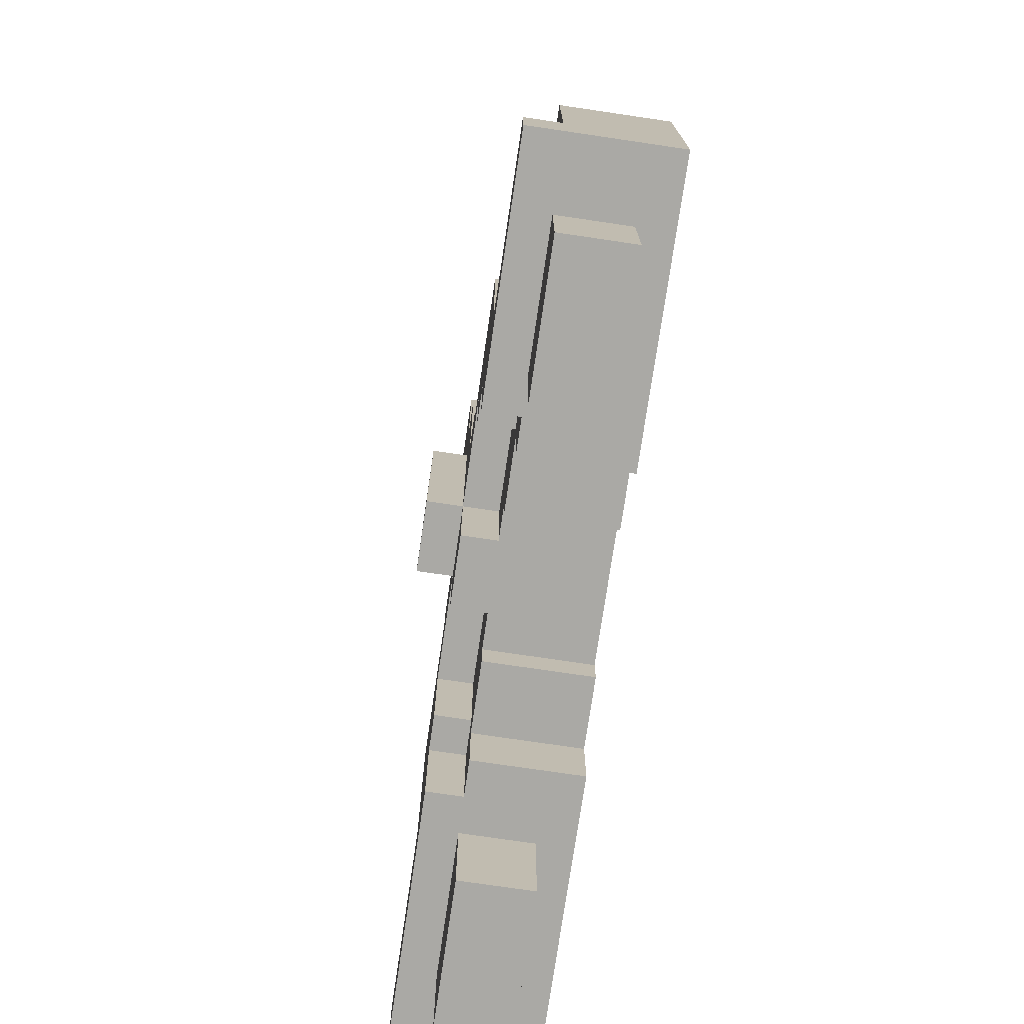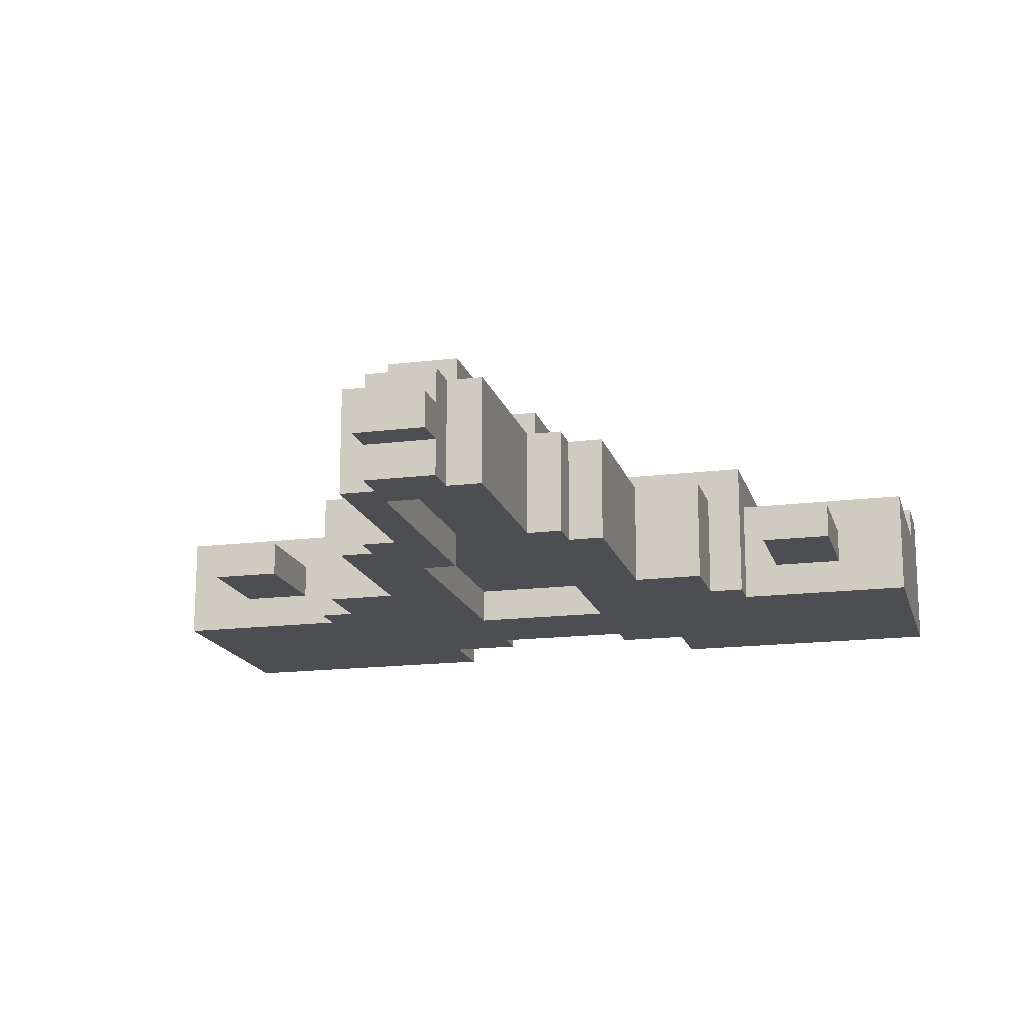
<metadata>
{"format":"obj","ext":"obj","renderer":"f3d","projection":"perspective","resolution":1024,"background":"white","views":[{"elev":-75.3,"azim":-98.4,"up":"+Z"},{"elev":-16.5,"azim":14.4,"up":"+Y"}]}
</metadata>
<code>
g Nave_do_Heroi
v -11 3 -1
v -11 3 -7
v -11 3 -8
v -11 6 -1
v -11 6 -6
v -11 7 -6
v -11 7 -7
v -11 7 -8
v -9 4 2
v -9 4 -1
v -9 4 -8
v -9 4 -10
v -9 4 -11
v -9 5 2
v -9 5 -1
v -9 5 -8
v -9 6 -8
v -9 6 -10
v -9 6 -11
v -6 3 -0
v -6 3 -1
v -6 5 -1
v -6 6 -1
v -6 6 -6
v -6 7 -0
v -6 7 -6
v -5 3 2
v -5 3 -0
v -5 6 2
v -5 6 -0
v -3 3 7
v -3 3 6
v -3 3 5
v -3 3 3
v -3 3 2
v -3 6 7
v -3 6 6
v -3 6 5
v -3 6 3
v -3 6 2
v -2 3 8
v -2 3 7
v -2 6 8
v -2 6 7
v -2 6 1
v -2 6 -0
v -2 7 1
v -2 7 -0
v -1 3 13
v -1 3 11
v -1 3 9
v -1 3 8
v -1 6 13
v -1 6 11
v -1 6 9
v -1 6 8
v -1 6 7
v -1 6 6
v -1 6 5
v -1 6 3
v -1 6 1
v -1 7 7
v -1 7 6
v -1 7 5
v -1 7 1
v 0 3 14
v 0 3 13
v 0 4 15
v 0 4 14
v 0 5 15
v 0 5 14
v 0 6 14
v 0 6 13
v 0 6 12
v 0 6 11
v 0 6 9
v 0 6 7
v 0 6 -2
v 0 6 -5
v 0 7 12
v 0 7 11
v 0 7 9
v 0 7 7
v 0 7 4
v 0 7 1
v 0 7 -2
v 0 7 -5
v 0 8 4
v 0 8 -2
v 2 3 12
v 2 3 11
v 2 3 9
v 2 3 7
v 2 3 6
v 2 3 5
v 2 4 12
v 2 4 11
v 2 4 9
v 2 4 7
v 2 4 6
v 2 4 5
v 3 3 5
v 3 3 3
v 3 3 2
v 3 3 -2
v 3 3 -5
v 3 3 -6
v 3 4 5
v 3 4 3
v 3 4 2
v 3 4 -2
v 3 4 -5
v 3 4 -6
v 3 5 -5
v 3 5 -6
v 3 6 -5
v 3 6 -6
v 5 3 -6
v 5 3 -7
v 5 3 -8
v 5 4 -6
v 5 5 -6
v 5 6 -2
v 5 6 -5
v 5 6 -6
v 5 6 -7
v 5 6 -8
v 5 7 -2
v 5 7 -5
v 6 6 -5
v 6 6 -7
v 6 6 -8
v 6 7 -5
v 6 7 -7
v 6 7 -8
v 7 4 -8
v 7 4 -10
v 7 4 -11
v 7 6 -8
v 7 6 -10
v 7 6 -11
v 9 4 2
v 9 4 -1
v 9 5 2
v 9 5 -1
v -7 4 2
v -7 4 -1
v -7 5 2
v -7 5 -1
v -5 4 -8
v -5 4 -10
v -5 4 -11
v -5 6 -8
v -5 6 -10
v -5 6 -11
v -4 6 -5
v -4 6 -7
v -4 6 -8
v -4 7 -5
v -4 7 -7
v -4 7 -8
v -3 3 -6
v -3 3 -7
v -3 3 -8
v -3 4 -6
v -3 5 -6
v -3 6 -2
v -3 6 -5
v -3 6 -6
v -3 6 -7
v -3 6 -8
v -3 7 -2
v -3 7 -5
v -1 3 5
v -1 3 3
v -1 3 2
v -1 3 -2
v -1 3 -5
v -1 3 -6
v -1 4 5
v -1 4 3
v -1 4 2
v -1 4 -2
v -1 4 -5
v -1 4 -6
v -1 5 -5
v -1 5 -6
v -1 6 -5
v -1 6 -6
v 0 3 12
v 0 3 11
v 0 3 9
v 0 3 7
v 0 3 6
v 0 3 5
v 0 4 12
v 0 4 11
v 0 4 9
v 0 4 7
v 0 4 6
v 0 4 5
v 2 3 14
v 2 3 13
v 2 4 15
v 2 4 14
v 2 5 15
v 2 5 14
v 2 6 14
v 2 6 13
v 2 6 12
v 2 6 11
v 2 6 9
v 2 6 7
v 2 6 -2
v 2 6 -5
v 2 7 12
v 2 7 11
v 2 7 9
v 2 7 7
v 2 7 4
v 2 7 1
v 2 7 -2
v 2 7 -5
v 2 8 4
v 2 8 -2
v 3 3 13
v 3 3 11
v 3 3 9
v 3 3 8
v 3 6 13
v 3 6 11
v 3 6 9
v 3 6 8
v 3 6 7
v 3 6 6
v 3 6 5
v 3 6 3
v 3 6 1
v 3 7 7
v 3 7 6
v 3 7 5
v 3 7 1
v 4 3 8
v 4 3 7
v 4 6 8
v 4 6 7
v 4 6 1
v 4 6 -0
v 4 7 1
v 4 7 -0
v 5 3 7
v 5 3 6
v 5 3 5
v 5 3 3
v 5 3 2
v 5 6 7
v 5 6 6
v 5 6 5
v 5 6 3
v 5 6 2
v 7 3 2
v 7 3 -0
v 7 6 2
v 7 6 -0
v 8 3 -0
v 8 3 -1
v 8 5 -1
v 8 6 -1
v 8 6 -6
v 8 7 -0
v 8 7 -6
v 11 4 2
v 11 4 -1
v 11 4 -8
v 11 4 -10
v 11 4 -11
v 11 5 2
v 11 5 -1
v 11 6 -8
v 11 6 -10
v 11 6 -11
v 13 3 -1
v 13 3 -7
v 13 3 -8
v 13 6 -1
v 13 6 -6
v 13 7 -6
v 13 7 -7
v 13 7 -8
v 0 4 15
v 0 5 15
v 2 4 15
v 2 5 15
v 0 3 14
v 0 4 14
v 0 5 14
v 0 6 14
v 2 3 14
v 2 4 14
v 2 5 14
v 2 6 14
v -1 3 13
v -1 6 13
v 0 3 13
v 0 6 13
v 2 3 13
v 2 6 13
v 3 3 13
v 3 6 13
v 0 6 12
v 0 7 12
v 2 6 12
v 2 7 12
v -2 3 8
v -2 6 8
v -1 3 8
v -1 6 8
v 3 3 8
v 3 6 8
v 4 3 8
v 4 6 8
v -3 3 7
v -3 6 7
v -2 3 7
v -2 6 7
v -1 6 7
v -1 7 7
v 0 6 7
v 0 7 7
v 2 6 7
v 2 7 7
v 3 6 7
v 3 7 7
v 4 3 7
v 4 6 7
v 5 3 7
v 5 6 7
v 0 7 4
v 0 8 4
v 2 7 4
v 2 8 4
v -9 4 2
v -9 5 2
v -7 4 2
v -7 5 2
v -5 3 2
v -5 6 2
v -3 3 2
v -3 6 2
v 5 3 2
v 5 6 2
v 7 3 2
v 7 6 2
v 9 4 2
v 9 5 2
v 11 4 2
v 11 5 2
v -2 6 1
v -2 7 1
v -1 6 1
v -1 7 1
v 3 6 1
v 3 7 1
v 4 6 1
v 4 7 1
v -6 3 -0
v -6 7 -0
v -5 3 -0
v -5 6 -0
v -3 6 -0
v -2 6 -0
v -2 7 -0
v 4 6 -0
v 4 7 -0
v 5 6 -0
v 7 3 -0
v 7 6 -0
v 8 3 -0
v 8 7 -0
v -11 3 -1
v -11 6 -1
v -10 5 -1
v -10 6 -1
v -9 4 -1
v -9 5 -1
v -8 5 -1
v -8 6 -1
v -7 4 -1
v -7 5 -1
v -7 6 -1
v -6 3 -1
v -6 5 -1
v -6 6 -1
v 8 3 -1
v 8 5 -1
v 8 6 -1
v 9 4 -1
v 9 5 -1
v 9 6 -1
v 10 5 -1
v 10 6 -1
v 11 4 -1
v 11 5 -1
v 12 5 -1
v 12 6 -1
v 13 3 -1
v 13 6 -1
v -1 3 -2
v -1 4 -2
v 3 3 -2
v 3 4 -2
v -11 6 -6
v -11 7 -6
v -10 6 -6
v -8 6 -6
v -7 6 -6
v -6 6 -6
v -6 7 -6
v 8 6 -6
v 8 7 -6
v 9 6 -6
v 10 6 -6
v 12 6 -6
v 13 6 -6
v 13 7 -6
v 0 3 12
v 0 4 12
v 2 3 12
v 2 4 12
v -1 3 5
v -1 4 5
v 0 3 5
v 0 4 5
v 2 3 5
v 2 4 5
v 3 3 5
v 3 4 5
v -3 6 -2
v -3 7 -2
v -2 6 -2
v -2 7 -2
v -1 6 -2
v 0 6 -2
v 0 7 -2
v 0 8 -2
v 2 6 -2
v 2 7 -2
v 2 8 -2
v 3 6 -2
v 4 6 -2
v 4 7 -2
v 5 6 -2
v 5 7 -2
v -4 6 -5
v -4 7 -5
v -3 6 -5
v -3 7 -5
v -1 3 -5
v -1 4 -5
v -1 5 -5
v -1 6 -5
v 0 6 -5
v 0 7 -5
v 2 6 -5
v 2 7 -5
v 3 3 -5
v 3 4 -5
v 3 5 -5
v 3 6 -5
v 5 6 -5
v 5 7 -5
v 6 6 -5
v 6 7 -5
v -3 3 -6
v -3 4 -6
v -3 5 -6
v -3 6 -6
v -1 3 -6
v -1 4 -6
v -1 5 -6
v -1 6 -6
v 3 3 -6
v 3 4 -6
v 3 5 -6
v 3 6 -6
v 5 3 -6
v 5 4 -6
v 5 5 -6
v 5 6 -6
v -11 3 -8
v -11 7 -8
v -10 4 -8
v -10 5 -8
v -9 4 -8
v -9 5 -8
v -9 6 -8
v -5 4 -8
v -5 6 -8
v -4 6 -8
v -4 7 -8
v -3 3 -8
v -3 6 -8
v 5 3 -8
v 5 6 -8
v 6 6 -8
v 6 7 -8
v 7 4 -8
v 7 6 -8
v 11 4 -8
v 11 6 -8
v 13 3 -8
v 13 7 -8
v -9 4 -11
v -9 6 -11
v -5 4 -11
v -5 6 -11
v 7 4 -11
v 7 6 -11
v 11 4 -11
v 11 6 -11
v 0 3 14
v 2 3 14
v -1 3 13
v 0 3 13
v 2 3 13
v 3 3 13
v 0 3 12
v 2 3 12
v -1 3 11
v 0 3 11
v 2 3 11
v 3 3 11
v -1 3 9
v 0 3 9
v 2 3 9
v 3 3 9
v -2 3 8
v -1 3 8
v 3 3 8
v 4 3 8
v -3 3 7
v -2 3 7
v -1 3 7
v 0 3 7
v 2 3 7
v 3 3 7
v 4 3 7
v 5 3 7
v -3 3 6
v 0 3 6
v 2 3 6
v 5 3 6
v -3 3 5
v -1 3 5
v 0 3 5
v 2 3 5
v 3 3 5
v 5 3 5
v -3 3 3
v -1 3 3
v 3 3 3
v 5 3 3
v -5 3 2
v -3 3 2
v -1 3 2
v 3 3 2
v 5 3 2
v 7 3 2
v -6 3 -0
v -5 3 -0
v 7 3 -0
v 8 3 -0
v -11 3 -1
v -6 3 -1
v 8 3 -1
v 13 3 -1
v -1 3 -2
v 3 3 -2
v -1 3 -5
v 3 3 -5
v -3 3 -6
v -1 3 -6
v 3 3 -6
v 5 3 -6
v -11 3 -7
v -3 3 -7
v 5 3 -7
v 13 3 -7
v -11 3 -8
v -3 3 -8
v 5 3 -8
v 13 3 -8
v 0 4 15
v 2 4 15
v 0 4 14
v 2 4 14
v 0 4 12
v 2 4 12
v 0 4 11
v 2 4 11
v 0 4 9
v 2 4 9
v 0 4 7
v 2 4 7
v 0 4 6
v 2 4 6
v -1 4 5
v 0 4 5
v 2 4 5
v 3 4 5
v -1 4 3
v 3 4 3
v -9 4 2
v -7 4 2
v -1 4 2
v 3 4 2
v 9 4 2
v 11 4 2
v -9 4 -1
v -7 4 -1
v 9 4 -1
v 11 4 -1
v -1 4 -2
v 3 4 -2
v -9 4 -8
v -5 4 -8
v 7 4 -8
v 11 4 -8
v -9 4 -10
v -5 4 -10
v 7 4 -10
v 11 4 -10
v -9 4 -11
v -5 4 -11
v 7 4 -11
v 11 4 -11
v 0 5 15
v 2 5 15
v 0 5 14
v 2 5 14
v -9 5 2
v -7 5 2
v 9 5 2
v 11 5 2
v -9 5 -1
v -8 5 -1
v -7 5 -1
v 9 5 -1
v 10 5 -1
v 11 5 -1
v 0 6 14
v 2 6 14
v -1 6 13
v 0 6 13
v 2 6 13
v 3 6 13
v 0 6 12
v 2 6 12
v -1 6 11
v 0 6 11
v 2 6 11
v 3 6 11
v -1 6 9
v 0 6 9
v 2 6 9
v 3 6 9
v -2 6 8
v -1 6 8
v 3 6 8
v 4 6 8
v -3 6 7
v -2 6 7
v -1 6 7
v 0 6 7
v 2 6 7
v 3 6 7
v 4 6 7
v 5 6 7
v -3 6 6
v -1 6 6
v 3 6 6
v 5 6 6
v -3 6 5
v -1 6 5
v 3 6 5
v 5 6 5
v -3 6 3
v -1 6 3
v 3 6 3
v 5 6 3
v -5 6 2
v -3 6 2
v 5 6 2
v 7 6 2
v -2 6 1
v -1 6 1
v 3 6 1
v 4 6 1
v -5 6 -0
v -3 6 -0
v -2 6 -0
v 4 6 -0
v 5 6 -0
v 7 6 -0
v -11 6 -1
v -10 6 -1
v -8 6 -1
v -7 6 -1
v -6 6 -1
v 8 6 -1
v 9 6 -1
v 10 6 -1
v 12 6 -1
v 13 6 -1
v -3 6 -2
v -2 6 -2
v -1 6 -2
v 0 6 -2
v 2 6 -2
v 3 6 -2
v 4 6 -2
v 5 6 -2
v -4 6 -5
v -3 6 -5
v -1 6 -5
v 0 6 -5
v 2 6 -5
v 3 6 -5
v 5 6 -5
v 6 6 -5
v -11 6 -6
v -10 6 -6
v -8 6 -6
v -7 6 -6
v -6 6 -6
v -3 6 -6
v -1 6 -6
v 3 6 -6
v 5 6 -6
v 8 6 -6
v 9 6 -6
v 10 6 -6
v 12 6 -6
v 13 6 -6
v -4 6 -7
v -3 6 -7
v 5 6 -7
v 6 6 -7
v -9 6 -8
v -5 6 -8
v -4 6 -8
v -3 6 -8
v 5 6 -8
v 6 6 -8
v 7 6 -8
v 11 6 -8
v -9 6 -10
v -5 6 -10
v 7 6 -10
v 11 6 -10
v -9 6 -11
v -5 6 -11
v 7 6 -11
v 11 6 -11
v 0 7 12
v 2 7 12
v 0 7 11
v 2 7 11
v 0 7 9
v 2 7 9
v -1 7 7
v 0 7 7
v 2 7 7
v 3 7 7
v -1 7 6
v 3 7 6
v -1 7 5
v 3 7 5
v 0 7 4
v 2 7 4
v -2 7 1
v -1 7 1
v 0 7 1
v 2 7 1
v 3 7 1
v 4 7 1
v -6 7 -0
v -2 7 -0
v 4 7 -0
v 8 7 -0
v -3 7 -2
v -2 7 -2
v 0 7 -2
v 2 7 -2
v 4 7 -2
v 5 7 -2
v -4 7 -5
v -3 7 -5
v 0 7 -5
v 2 7 -5
v 5 7 -5
v 6 7 -5
v -11 7 -6
v -6 7 -6
v 8 7 -6
v 13 7 -6
v -11 7 -7
v -4 7 -7
v 6 7 -7
v 13 7 -7
v -11 7 -8
v -4 7 -8
v 6 7 -8
v 13 7 -8
v 0 8 4
v 2 8 4
v 0 8 -2
v 2 8 -2
f 4 2 1
f 5 2 4
f 6 2 5
f 7 3 2
f 7 2 6
f 8 3 7
f 14 10 9
f 15 10 14
f 16 12 11
f 17 12 16
f 18 13 12
f 18 12 17
f 19 13 18
f 22 21 20
f 23 22 20
f 25 23 20
f 25 24 23
f 26 24 25
f 29 28 27
f 30 28 29
f 36 32 31
f 37 33 32
f 37 32 36
f 38 34 33
f 38 33 37
f 39 35 34
f 39 34 38
f 40 35 39
f 43 42 41
f 44 42 43
f 47 46 45
f 48 46 47
f 53 50 49
f 54 51 50
f 54 50 53
f 55 52 51
f 55 51 54
f 56 52 55
f 62 58 57
f 63 59 58
f 63 58 62
f 64 61 60
f 64 59 63
f 64 60 59
f 65 61 64
f 69 67 66
f 70 69 68
f 71 67 69
f 71 69 70
f 72 67 71
f 73 67 72
f 80 75 74
f 81 76 75
f 81 75 80
f 82 77 76
f 82 76 81
f 83 77 82
f 86 79 78
f 87 79 86
f 88 85 84
f 88 86 85
f 89 86 88
f 96 91 90
f 97 92 91
f 97 91 96
f 98 93 92
f 98 92 97
f 99 94 93
f 99 93 98
f 100 95 94
f 100 94 99
f 101 95 100
f 108 103 102
f 109 104 103
f 109 103 108
f 110 105 104
f 110 104 109
f 111 105 110
f 112 107 106
f 113 107 112
f 114 113 112
f 115 113 114
f 116 115 114
f 117 115 116
f 121 119 118
f 122 119 121
f 125 119 122
f 126 120 119
f 126 119 125
f 127 120 126
f 128 124 123
f 129 124 128
f 133 131 130
f 134 132 131
f 134 131 133
f 135 132 134
f 139 137 136
f 140 138 137
f 140 137 139
f 141 138 140
f 144 143 142
f 145 143 144
f 146 147 148
f 148 147 149
f 150 151 153
f 151 152 154
f 153 151 154
f 154 152 155
f 156 157 159
f 157 158 160
f 159 157 160
f 160 158 161
f 162 163 165
f 165 163 166
f 166 163 169
f 163 164 170
f 169 163 170
f 170 164 171
f 167 168 172
f 172 168 173
f 174 175 180
f 175 176 181
f 180 175 181
f 176 177 182
f 181 176 182
f 182 177 183
f 178 179 184
f 184 179 185
f 184 185 186
f 186 185 187
f 186 187 188
f 188 187 189
f 190 191 196
f 191 192 197
f 196 191 197
f 192 193 198
f 197 192 198
f 193 194 199
f 198 193 199
f 194 195 200
f 199 194 200
f 200 195 201
f 202 203 205
f 204 205 206
f 205 203 207
f 206 205 207
f 207 203 208
f 208 203 209
f 210 211 216
f 211 212 217
f 216 211 217
f 212 213 218
f 217 212 218
f 218 213 219
f 214 215 222
f 222 215 223
f 220 221 224
f 221 222 224
f 224 222 225
f 226 227 230
f 227 228 231
f 230 227 231
f 228 229 232
f 231 228 232
f 232 229 233
f 234 235 239
f 235 236 240
f 239 235 240
f 237 238 241
f 240 236 241
f 236 237 241
f 241 238 242
f 243 244 245
f 245 244 246
f 247 248 249
f 249 248 250
f 251 252 256
f 252 253 257
f 256 252 257
f 253 254 258
f 257 253 258
f 254 255 259
f 258 254 259
f 259 255 260
f 261 262 263
f 263 262 264
f 265 266 267
f 265 267 268
f 265 268 270
f 268 269 270
f 270 269 271
f 272 273 277
f 277 273 278
f 274 275 279
f 275 276 280
f 279 275 280
f 280 276 281
f 282 283 285
f 285 283 286
f 286 283 287
f 283 284 288
f 287 283 288
f 288 284 289
f 292 291 290
f 293 291 292
f 298 295 294
f 299 295 298
f 300 297 296
f 301 297 300
f 304 303 302
f 305 303 304
f 308 307 306
f 309 307 308
f 312 311 310
f 313 311 312
f 316 315 314
f 317 315 316
f 320 319 318
f 321 319 320
f 324 323 322
f 325 323 324
f 328 327 326
f 329 327 328
f 332 331 330
f 333 331 332
f 336 335 334
f 337 335 336
f 340 339 338
f 341 339 340
f 344 343 342
f 345 343 344
f 348 347 346
f 349 347 348
f 352 351 350
f 353 351 352
f 356 355 354
f 357 355 356
f 360 359 358
f 361 359 360
f 364 363 362
f 365 363 364
f 368 367 366
f 369 367 368
f 370 367 369
f 371 367 370
f 372 367 371
f 375 374 373
f 377 374 375
f 378 377 376
f 379 374 377
f 379 377 378
f 382 381 380
f 383 381 382
f 384 382 380
f 385 383 382
f 385 382 384
f 386 383 385
f 387 383 386
f 388 384 380
f 389 387 386
f 390 387 389
f 391 388 380
f 391 389 388
f 392 390 389
f 392 389 391
f 393 390 392
f 397 395 394
f 398 396 395
f 398 395 397
f 399 396 398
f 400 399 398
f 401 399 400
f 402 397 394
f 403 401 400
f 404 401 403
f 404 403 402
f 405 401 404
f 406 402 394
f 406 404 402
f 406 405 404
f 407 405 406
f 410 409 408
f 411 409 410
f 414 413 412
f 415 413 414
f 416 413 415
f 417 413 416
f 418 413 417
f 421 420 419
f 422 420 421
f 423 420 422
f 424 420 423
f 425 420 424
f 426 427 428
f 428 427 429
f 430 431 432
f 432 431 433
f 434 435 436
f 436 435 437
f 438 439 440
f 440 439 441
f 440 441 442
f 442 441 443
f 443 441 444
f 444 445 447
f 447 445 448
f 446 447 449
f 449 447 450
f 450 447 451
f 450 451 452
f 452 451 453
f 454 455 456
f 456 455 457
f 458 459 462
f 460 461 462
f 459 460 462
f 458 462 464
f 462 463 464
f 464 463 465
f 458 464 466
f 466 464 467
f 467 464 468
f 468 464 469
f 470 471 472
f 472 471 473
f 474 475 478
f 475 476 479
f 478 475 479
f 476 477 480
f 479 476 480
f 480 477 481
f 482 483 486
f 483 484 487
f 486 483 487
f 484 485 488
f 487 484 488
f 488 485 489
f 490 491 492
f 492 491 493
f 490 492 494
f 492 493 494
f 493 491 495
f 494 493 495
f 495 491 496
f 490 494 497
f 496 491 498
f 498 491 499
f 497 498 499
f 499 491 500
f 490 497 501
f 497 499 501
f 501 499 502
f 503 504 505
f 503 505 507
f 505 506 507
f 507 506 508
f 503 507 509
f 508 506 510
f 503 509 511
f 509 510 511
f 510 506 512
f 511 510 512
f 513 514 515
f 515 514 516
f 517 518 519
f 519 518 520
f 524 522 521
f 525 522 524
f 527 524 523
f 527 526 525
f 527 525 524
f 528 526 527
f 529 527 523
f 530 527 529
f 531 526 528
f 532 526 531
f 533 530 529
f 534 530 533
f 535 532 531
f 536 532 535
f 538 534 533
f 539 536 535
f 542 538 537
f 543 534 538
f 543 538 542
f 544 534 543
f 545 539 535
f 546 540 539
f 546 539 545
f 547 540 546
f 549 544 543
f 549 542 541
f 549 543 542
f 550 544 549
f 551 548 547
f 551 547 546
f 551 546 545
f 552 548 551
f 553 550 549
f 554 550 553
f 555 550 554
f 556 552 551
f 557 552 556
f 558 552 557
f 559 554 553
f 560 554 559
f 561 558 557
f 562 558 561
f 564 560 559
f 565 560 564
f 566 562 561
f 567 562 566
f 570 564 563
f 570 565 564
f 571 567 566
f 571 568 567
f 574 570 569
f 575 572 571
f 577 574 573
f 577 565 570
f 577 570 574
f 578 576 575
f 578 575 571
f 578 571 566
f 579 577 573
f 579 578 577
f 580 576 578
f 580 578 579
f 581 579 573
f 582 579 581
f 583 576 580
f 584 576 583
f 585 581 573
f 586 581 585
f 587 576 584
f 588 576 587
f 589 586 585
f 590 586 589
f 591 588 587
f 592 588 591
f 595 594 593
f 596 594 595
f 599 598 597
f 600 598 599
f 601 600 599
f 602 600 601
f 603 602 601
f 604 602 603
f 605 604 603
f 606 604 605
f 608 606 605
f 609 606 608
f 611 609 608
f 611 610 609
f 611 608 607
f 612 610 611
f 615 612 611
f 616 612 615
f 619 614 613
f 620 614 619
f 621 618 617
f 622 618 621
f 623 616 615
f 624 616 623
f 629 626 625
f 630 626 629
f 631 628 627
f 632 628 631
f 633 630 629
f 634 630 633
f 635 632 631
f 636 632 635
f 637 638 639
f 639 638 640
f 641 642 645
f 645 642 646
f 646 642 647
f 643 644 648
f 648 644 649
f 649 644 650
f 651 652 654
f 654 652 655
f 653 654 657
f 655 656 657
f 654 655 657
f 657 656 658
f 653 657 659
f 659 657 660
f 658 656 661
f 661 656 662
f 659 660 663
f 663 660 664
f 661 662 665
f 665 662 666
f 663 664 668
f 665 666 669
f 667 668 672
f 668 664 673
f 672 668 673
f 673 664 674
f 665 669 675
f 669 670 676
f 675 669 676
f 676 670 677
f 671 672 679
f 672 673 679
f 679 673 680
f 677 678 681
f 676 677 681
f 681 678 682
f 679 680 683
f 683 680 684
f 681 682 685
f 685 682 686
f 683 684 687
f 687 684 688
f 685 686 689
f 689 686 690
f 687 688 692
f 689 690 693
f 692 688 695
f 695 688 696
f 689 693 697
f 697 693 698
f 691 692 699
f 692 695 700
f 699 692 700
f 700 695 701
f 698 693 702
f 693 694 703
f 702 693 703
f 703 694 704
f 715 716 724
f 716 717 724
f 717 718 725
f 724 717 725
f 725 718 726
f 719 720 727
f 721 722 728
f 727 720 728
f 720 721 728
f 728 722 729
f 705 706 731
f 706 707 732
f 731 706 732
f 707 708 733
f 732 707 733
f 708 709 734
f 733 708 734
f 734 709 735
f 724 725 736
f 723 724 736
f 736 725 737
f 729 730 738
f 728 729 738
f 738 730 739
f 710 711 740
f 711 712 741
f 740 711 741
f 712 713 742
f 741 712 742
f 713 714 743
f 742 713 743
f 743 714 744
f 723 736 745
f 745 736 746
f 739 730 747
f 747 730 748
f 745 746 751
f 751 746 752
f 747 748 753
f 753 748 754
f 749 750 757
f 757 750 758
f 755 756 759
f 759 756 760
f 757 758 761
f 761 758 762
f 759 760 763
f 763 760 764
f 765 766 767
f 767 766 768
f 767 768 769
f 769 768 770
f 769 770 772
f 772 770 773
f 772 773 775
f 773 774 775
f 771 772 775
f 775 774 776
f 775 776 777
f 777 776 778
f 777 778 779
f 779 778 780
f 777 779 782
f 782 779 783
f 780 778 784
f 784 778 785
f 782 783 788
f 781 782 788
f 784 785 789
f 785 786 789
f 787 788 791
f 788 783 792
f 791 788 792
f 792 783 793
f 784 789 794
f 789 790 795
f 794 789 795
f 795 790 796
f 787 791 797
f 797 791 798
f 793 794 799
f 799 794 800
f 796 790 801
f 801 790 802
f 787 797 804
f 802 790 805
f 803 804 807
f 804 797 808
f 807 804 808
f 805 806 809
f 802 805 809
f 809 806 810
f 807 808 811
f 811 808 812
f 809 810 813
f 813 810 814
f 815 816 817
f 817 816 818

</code>
